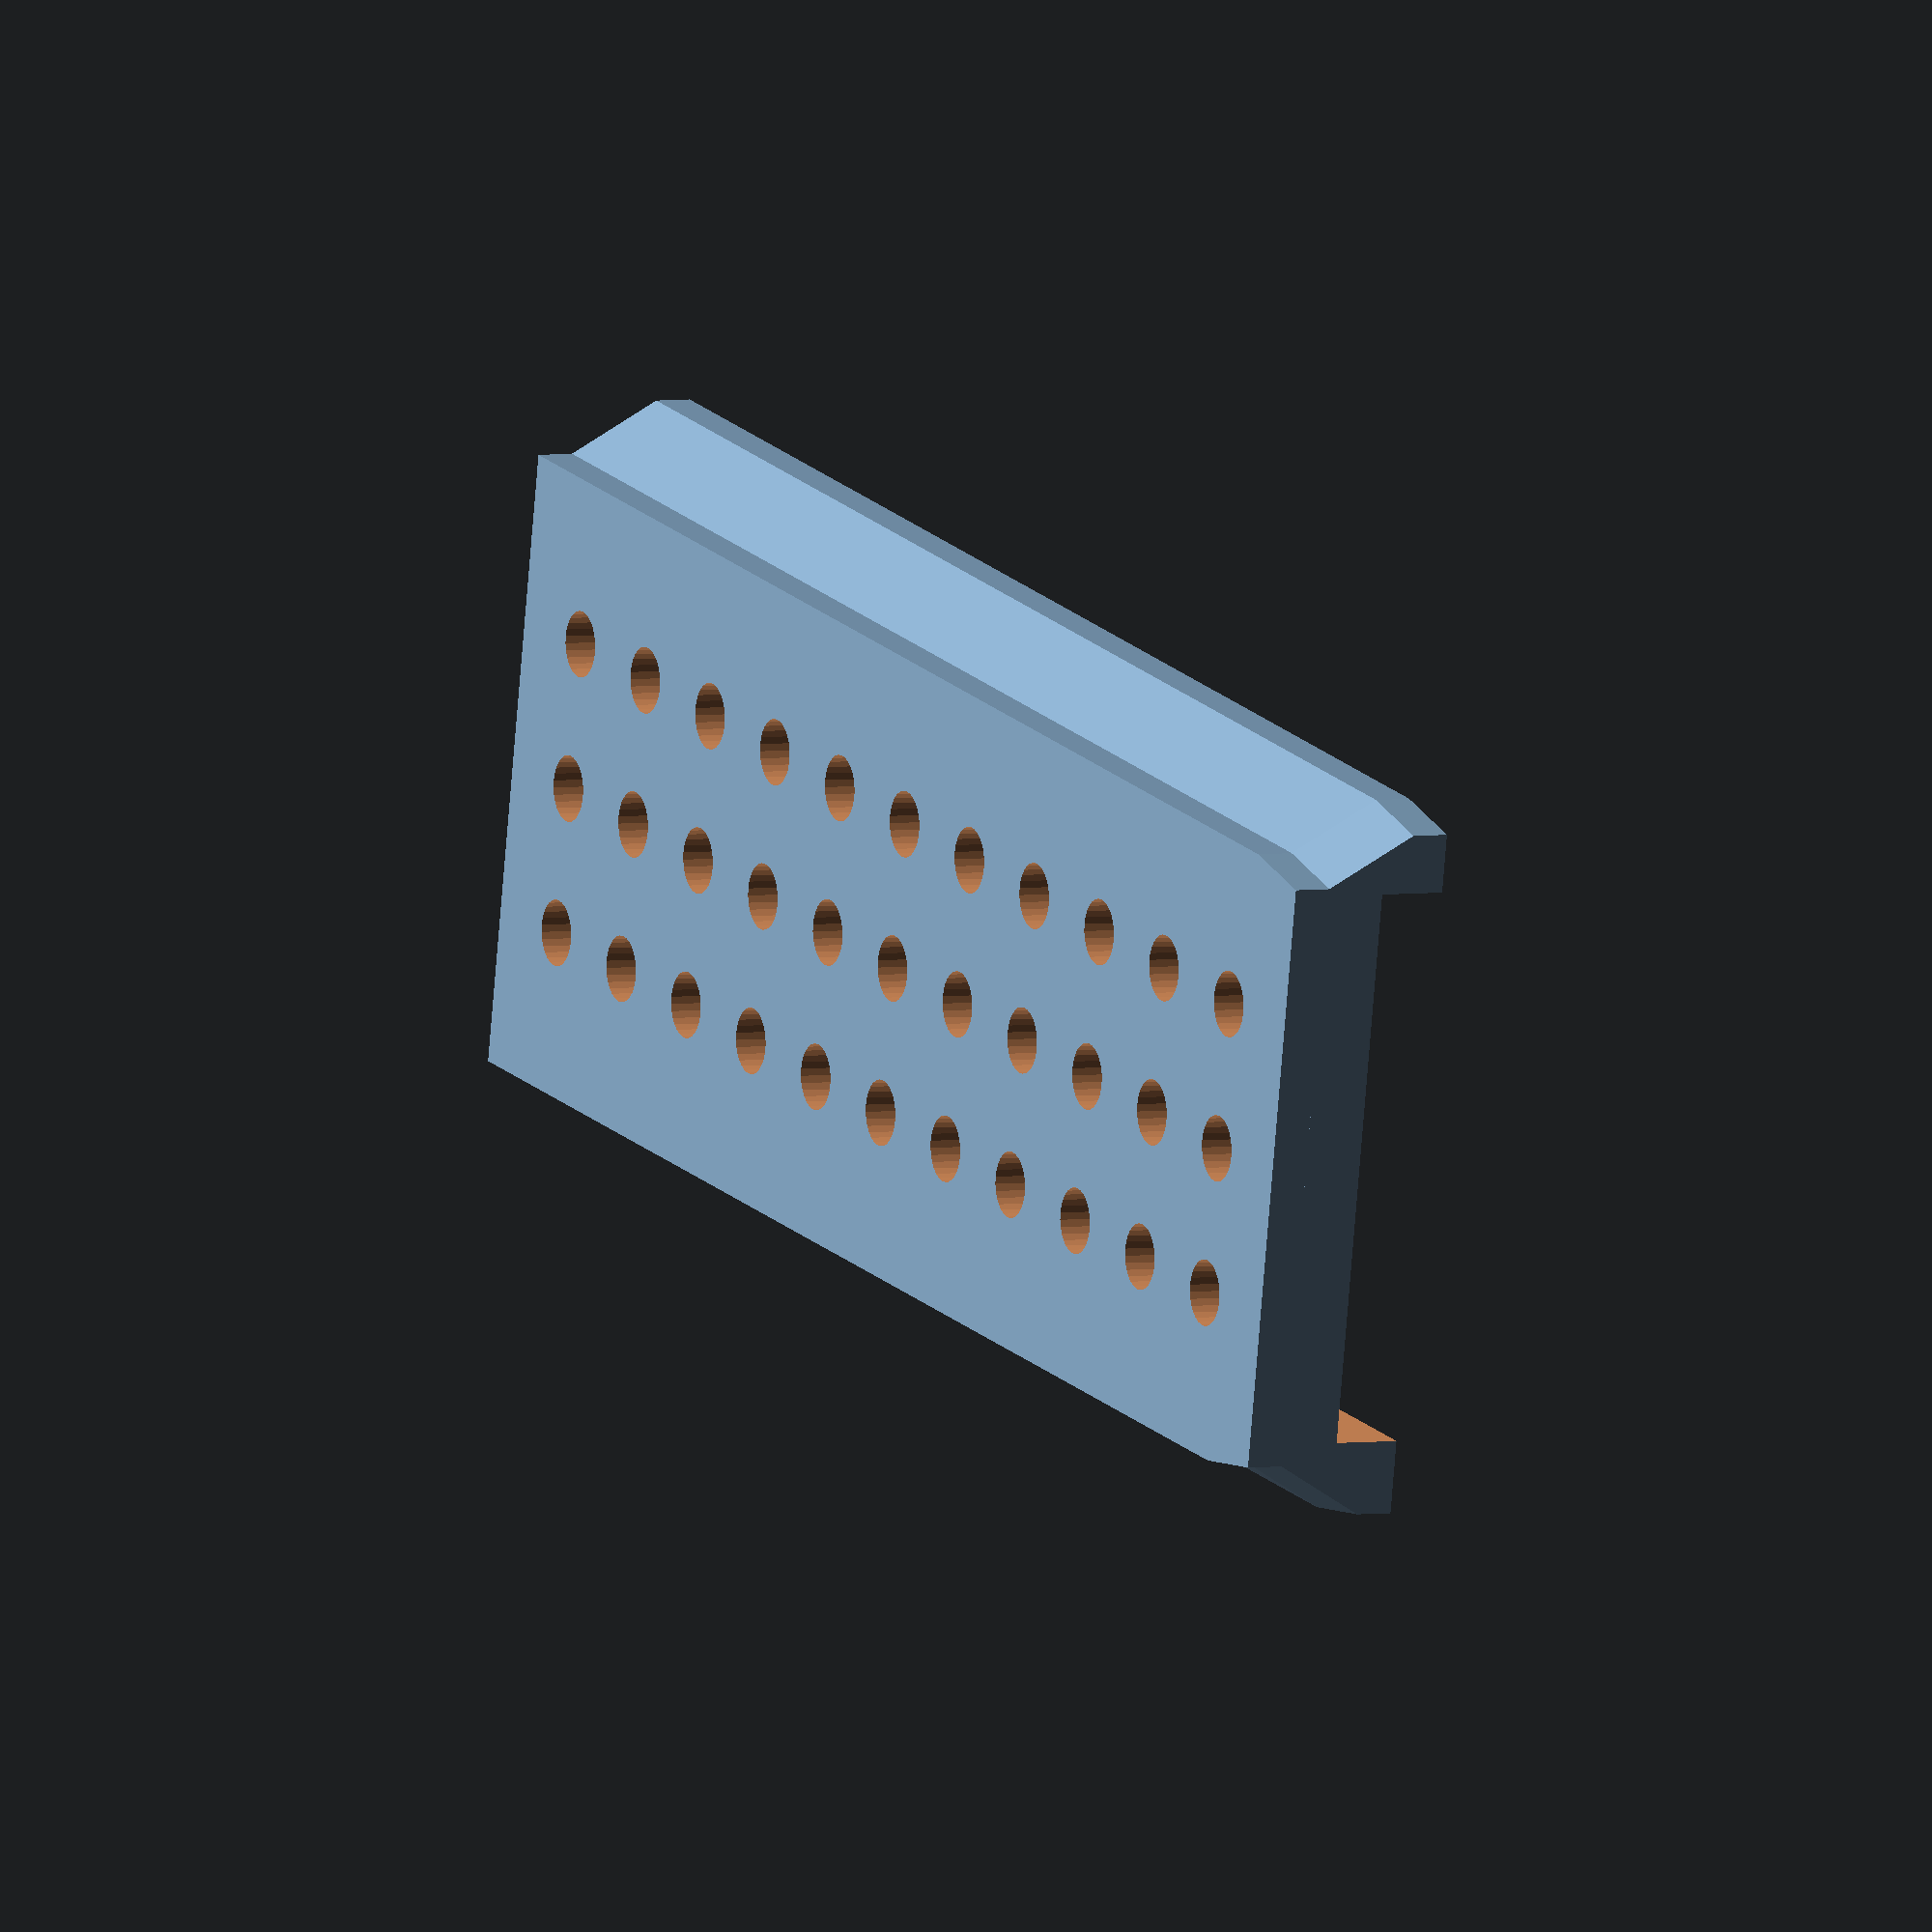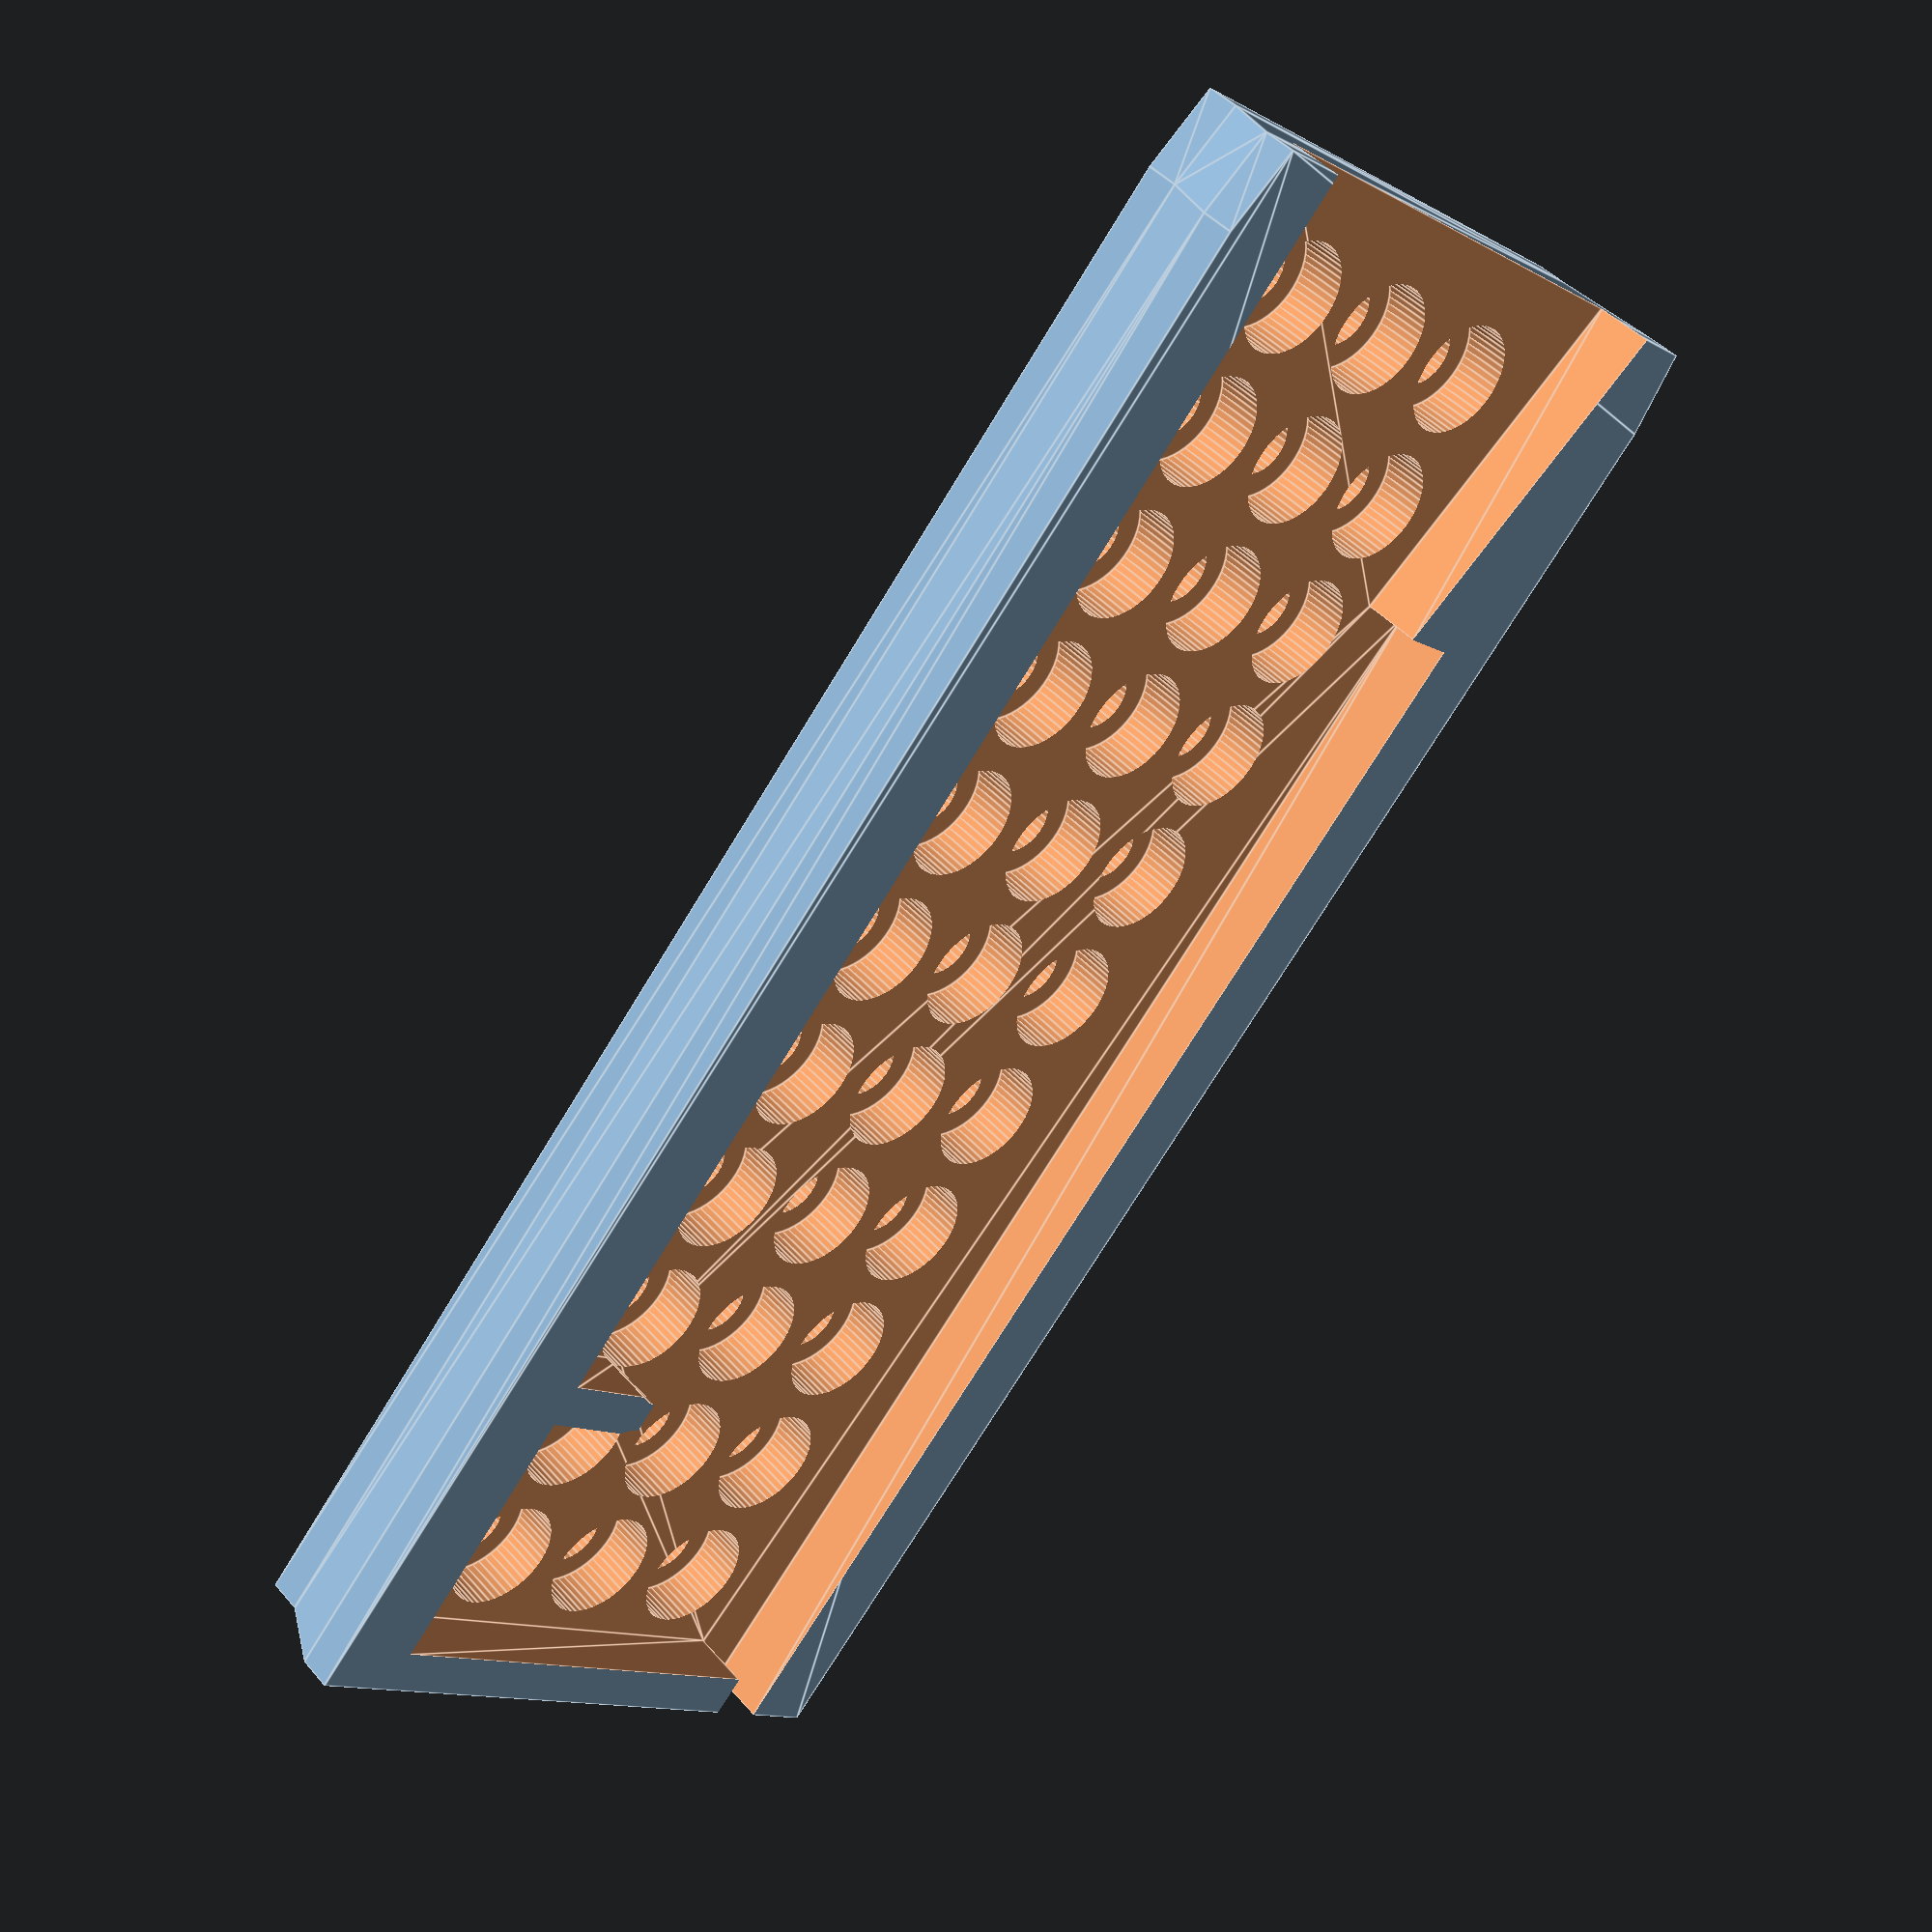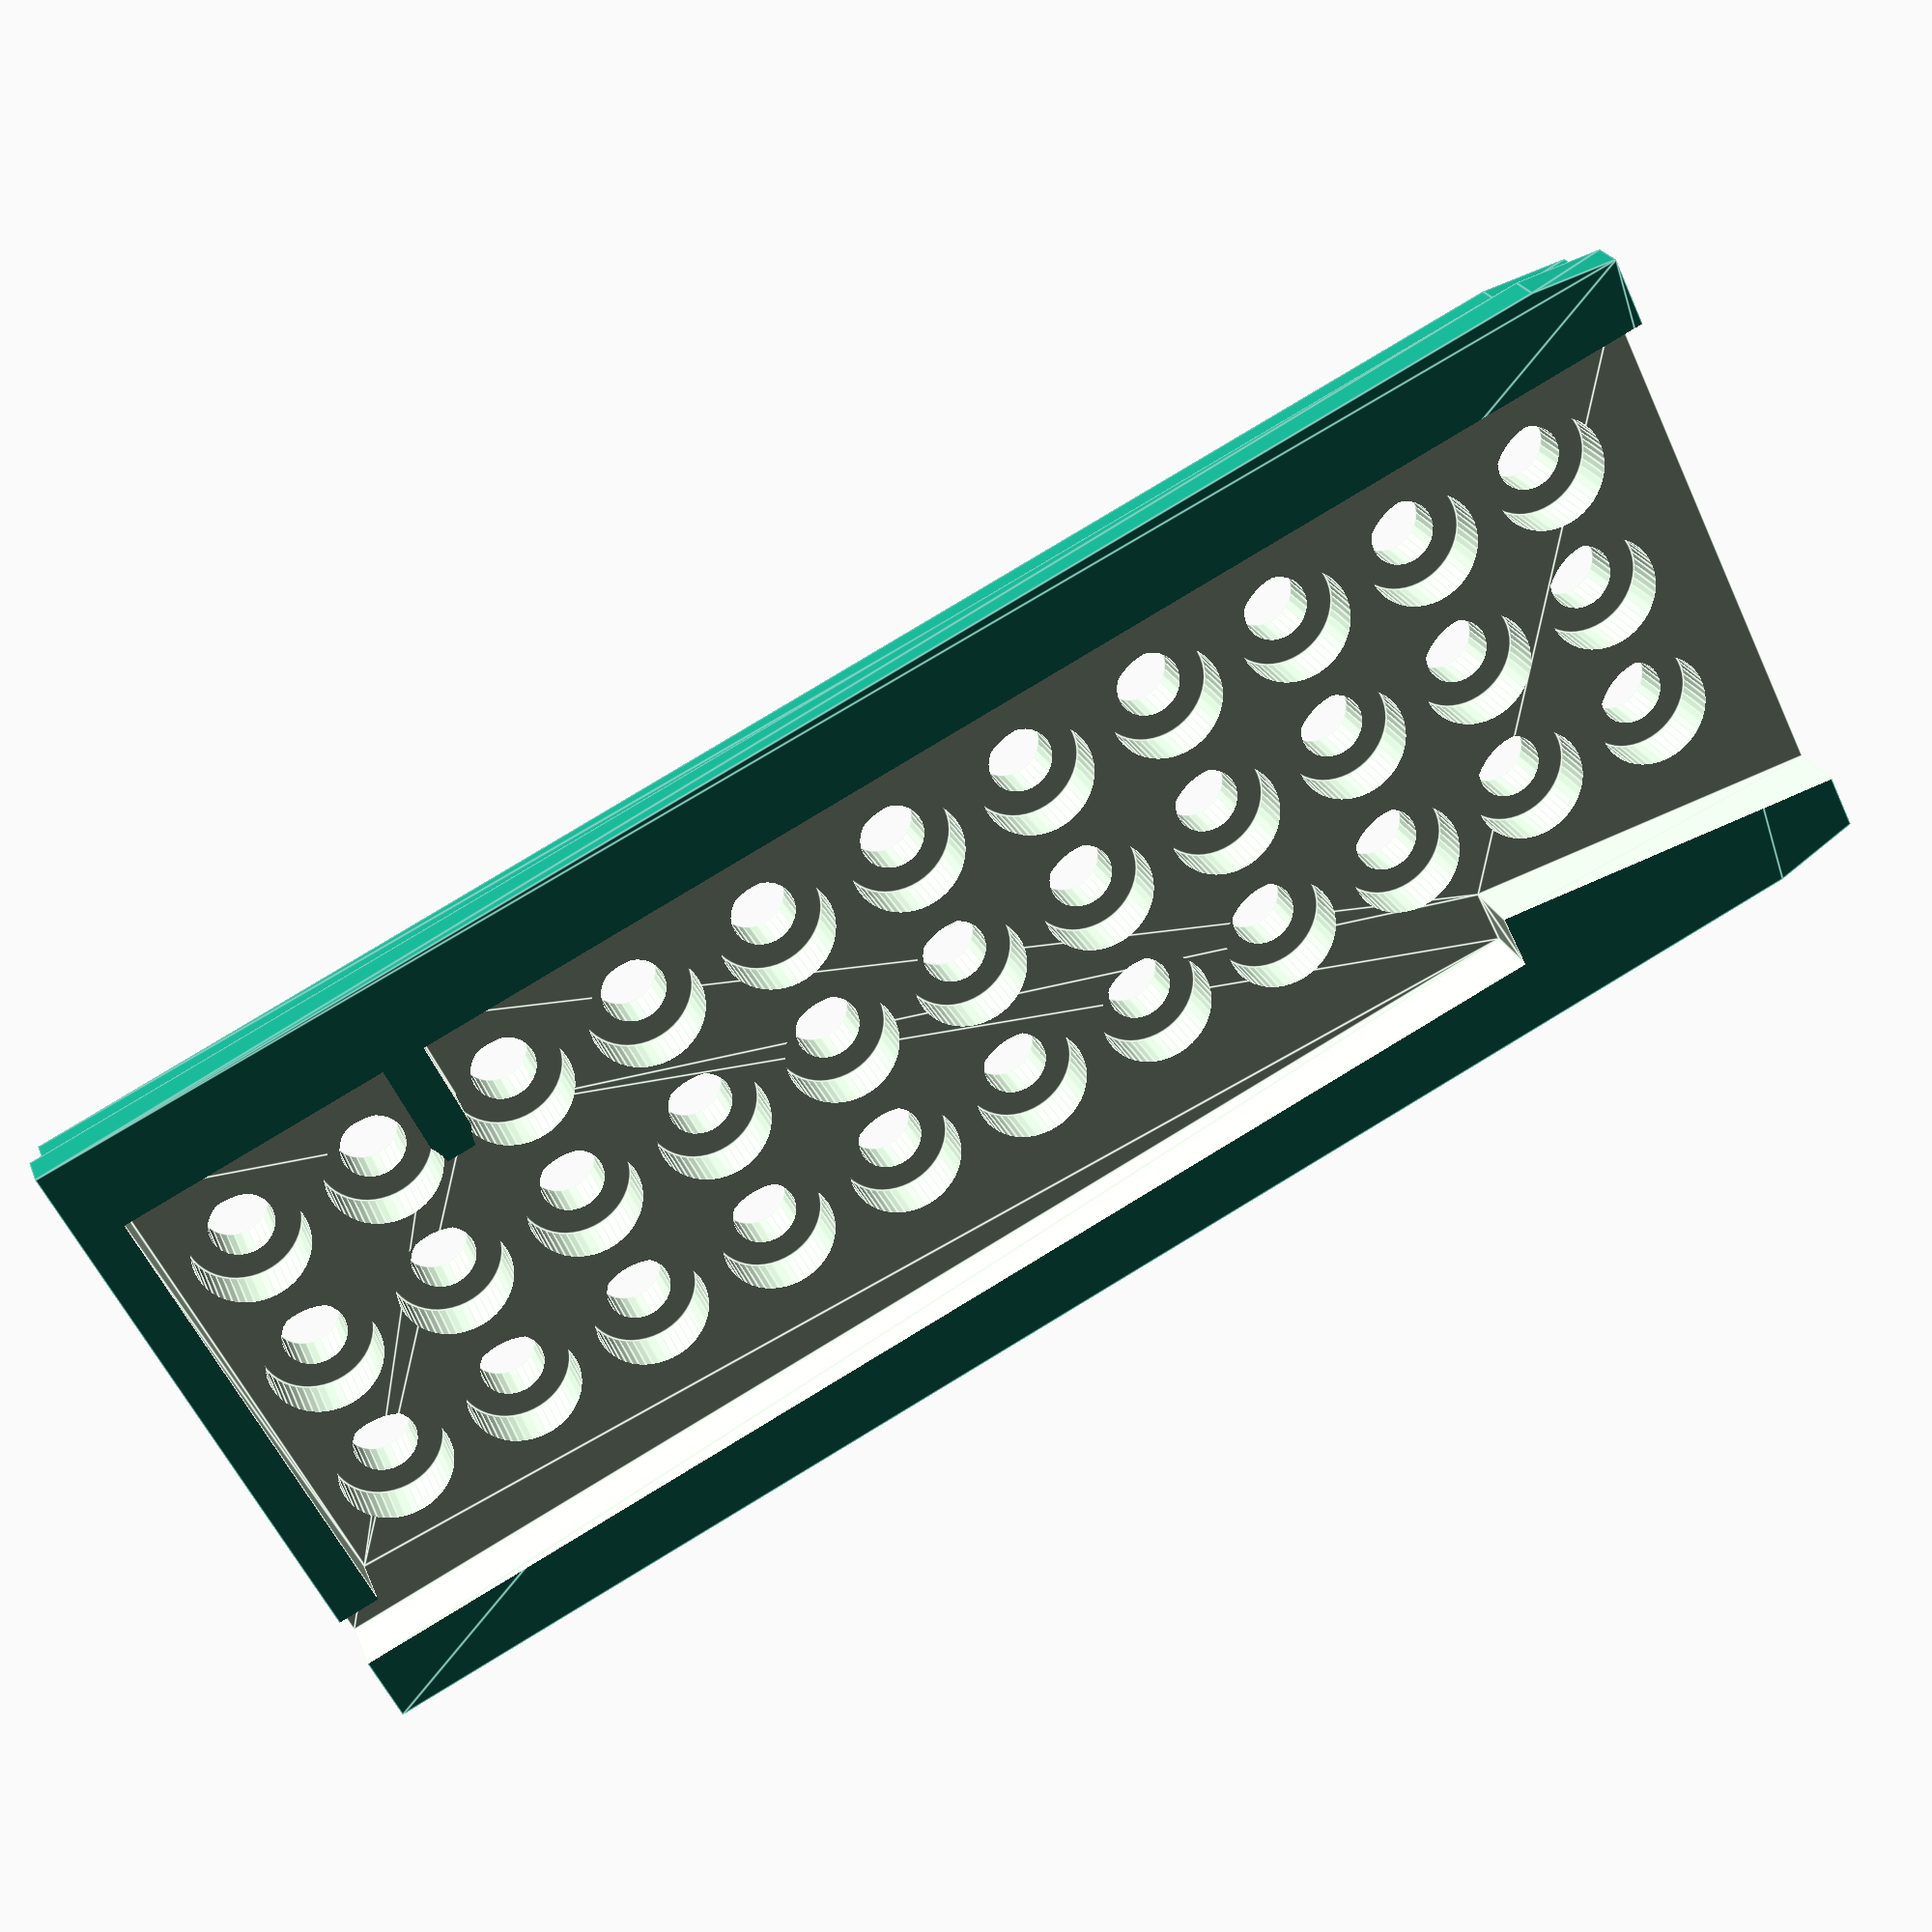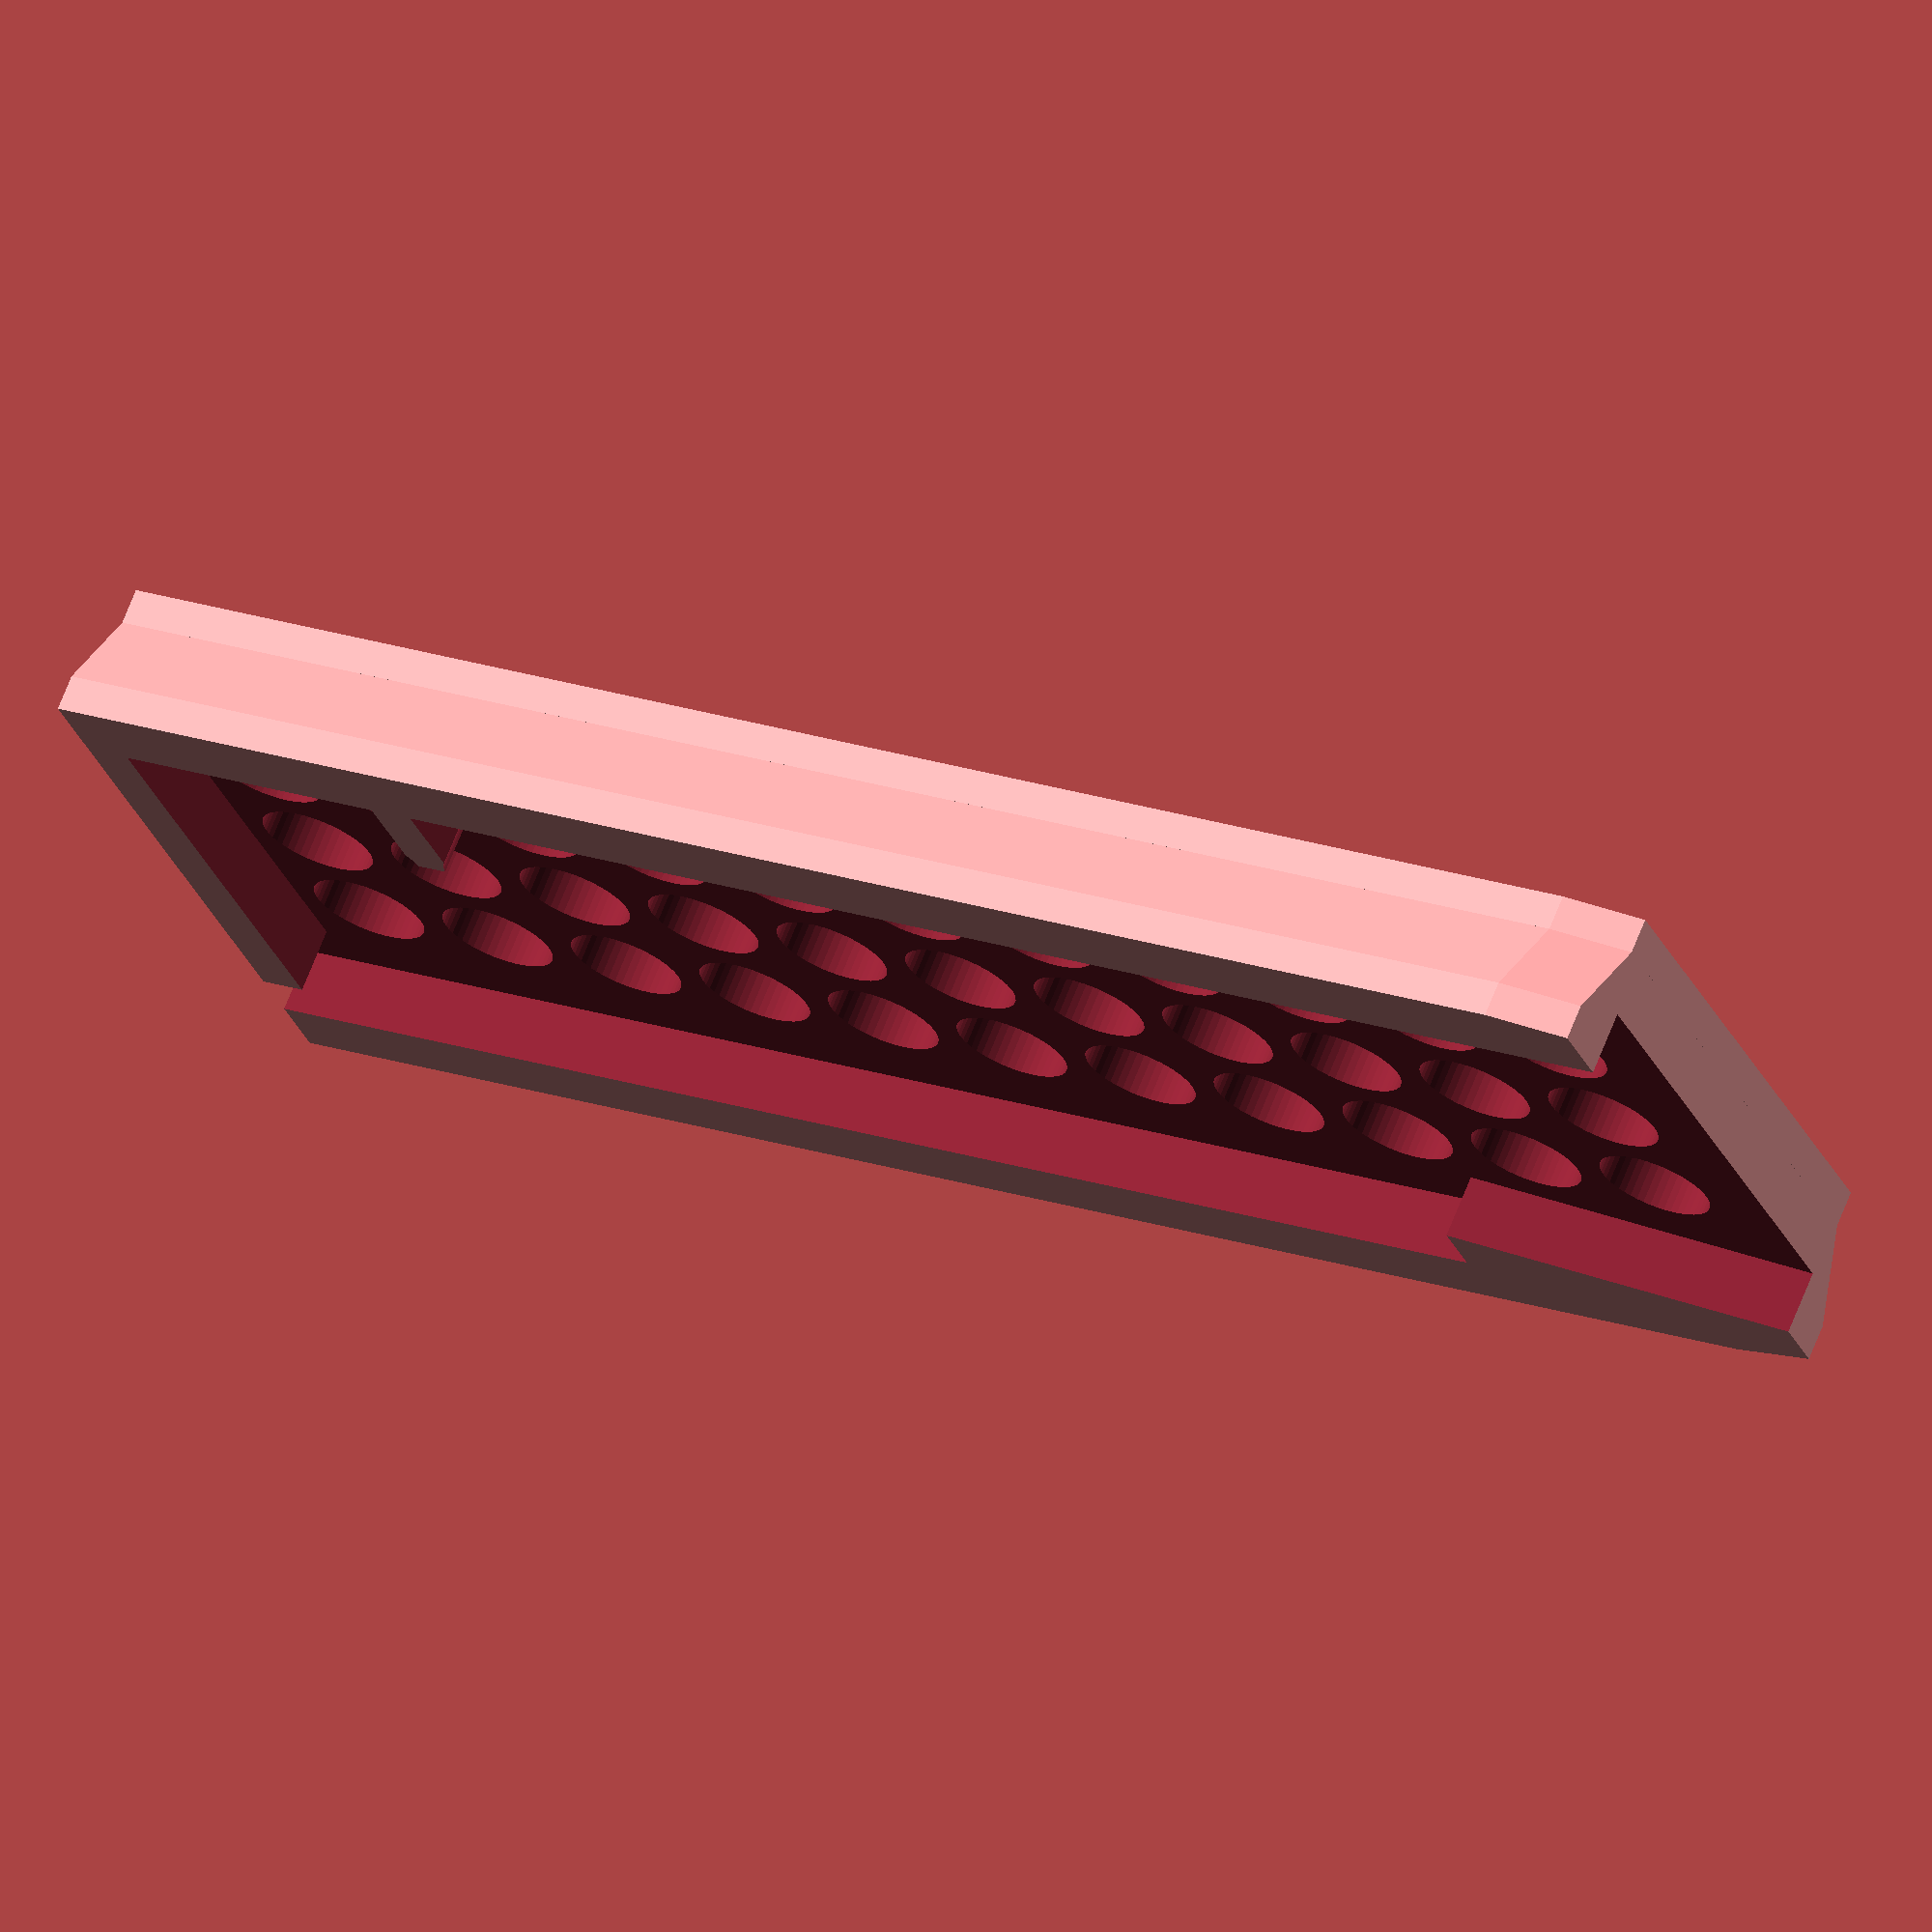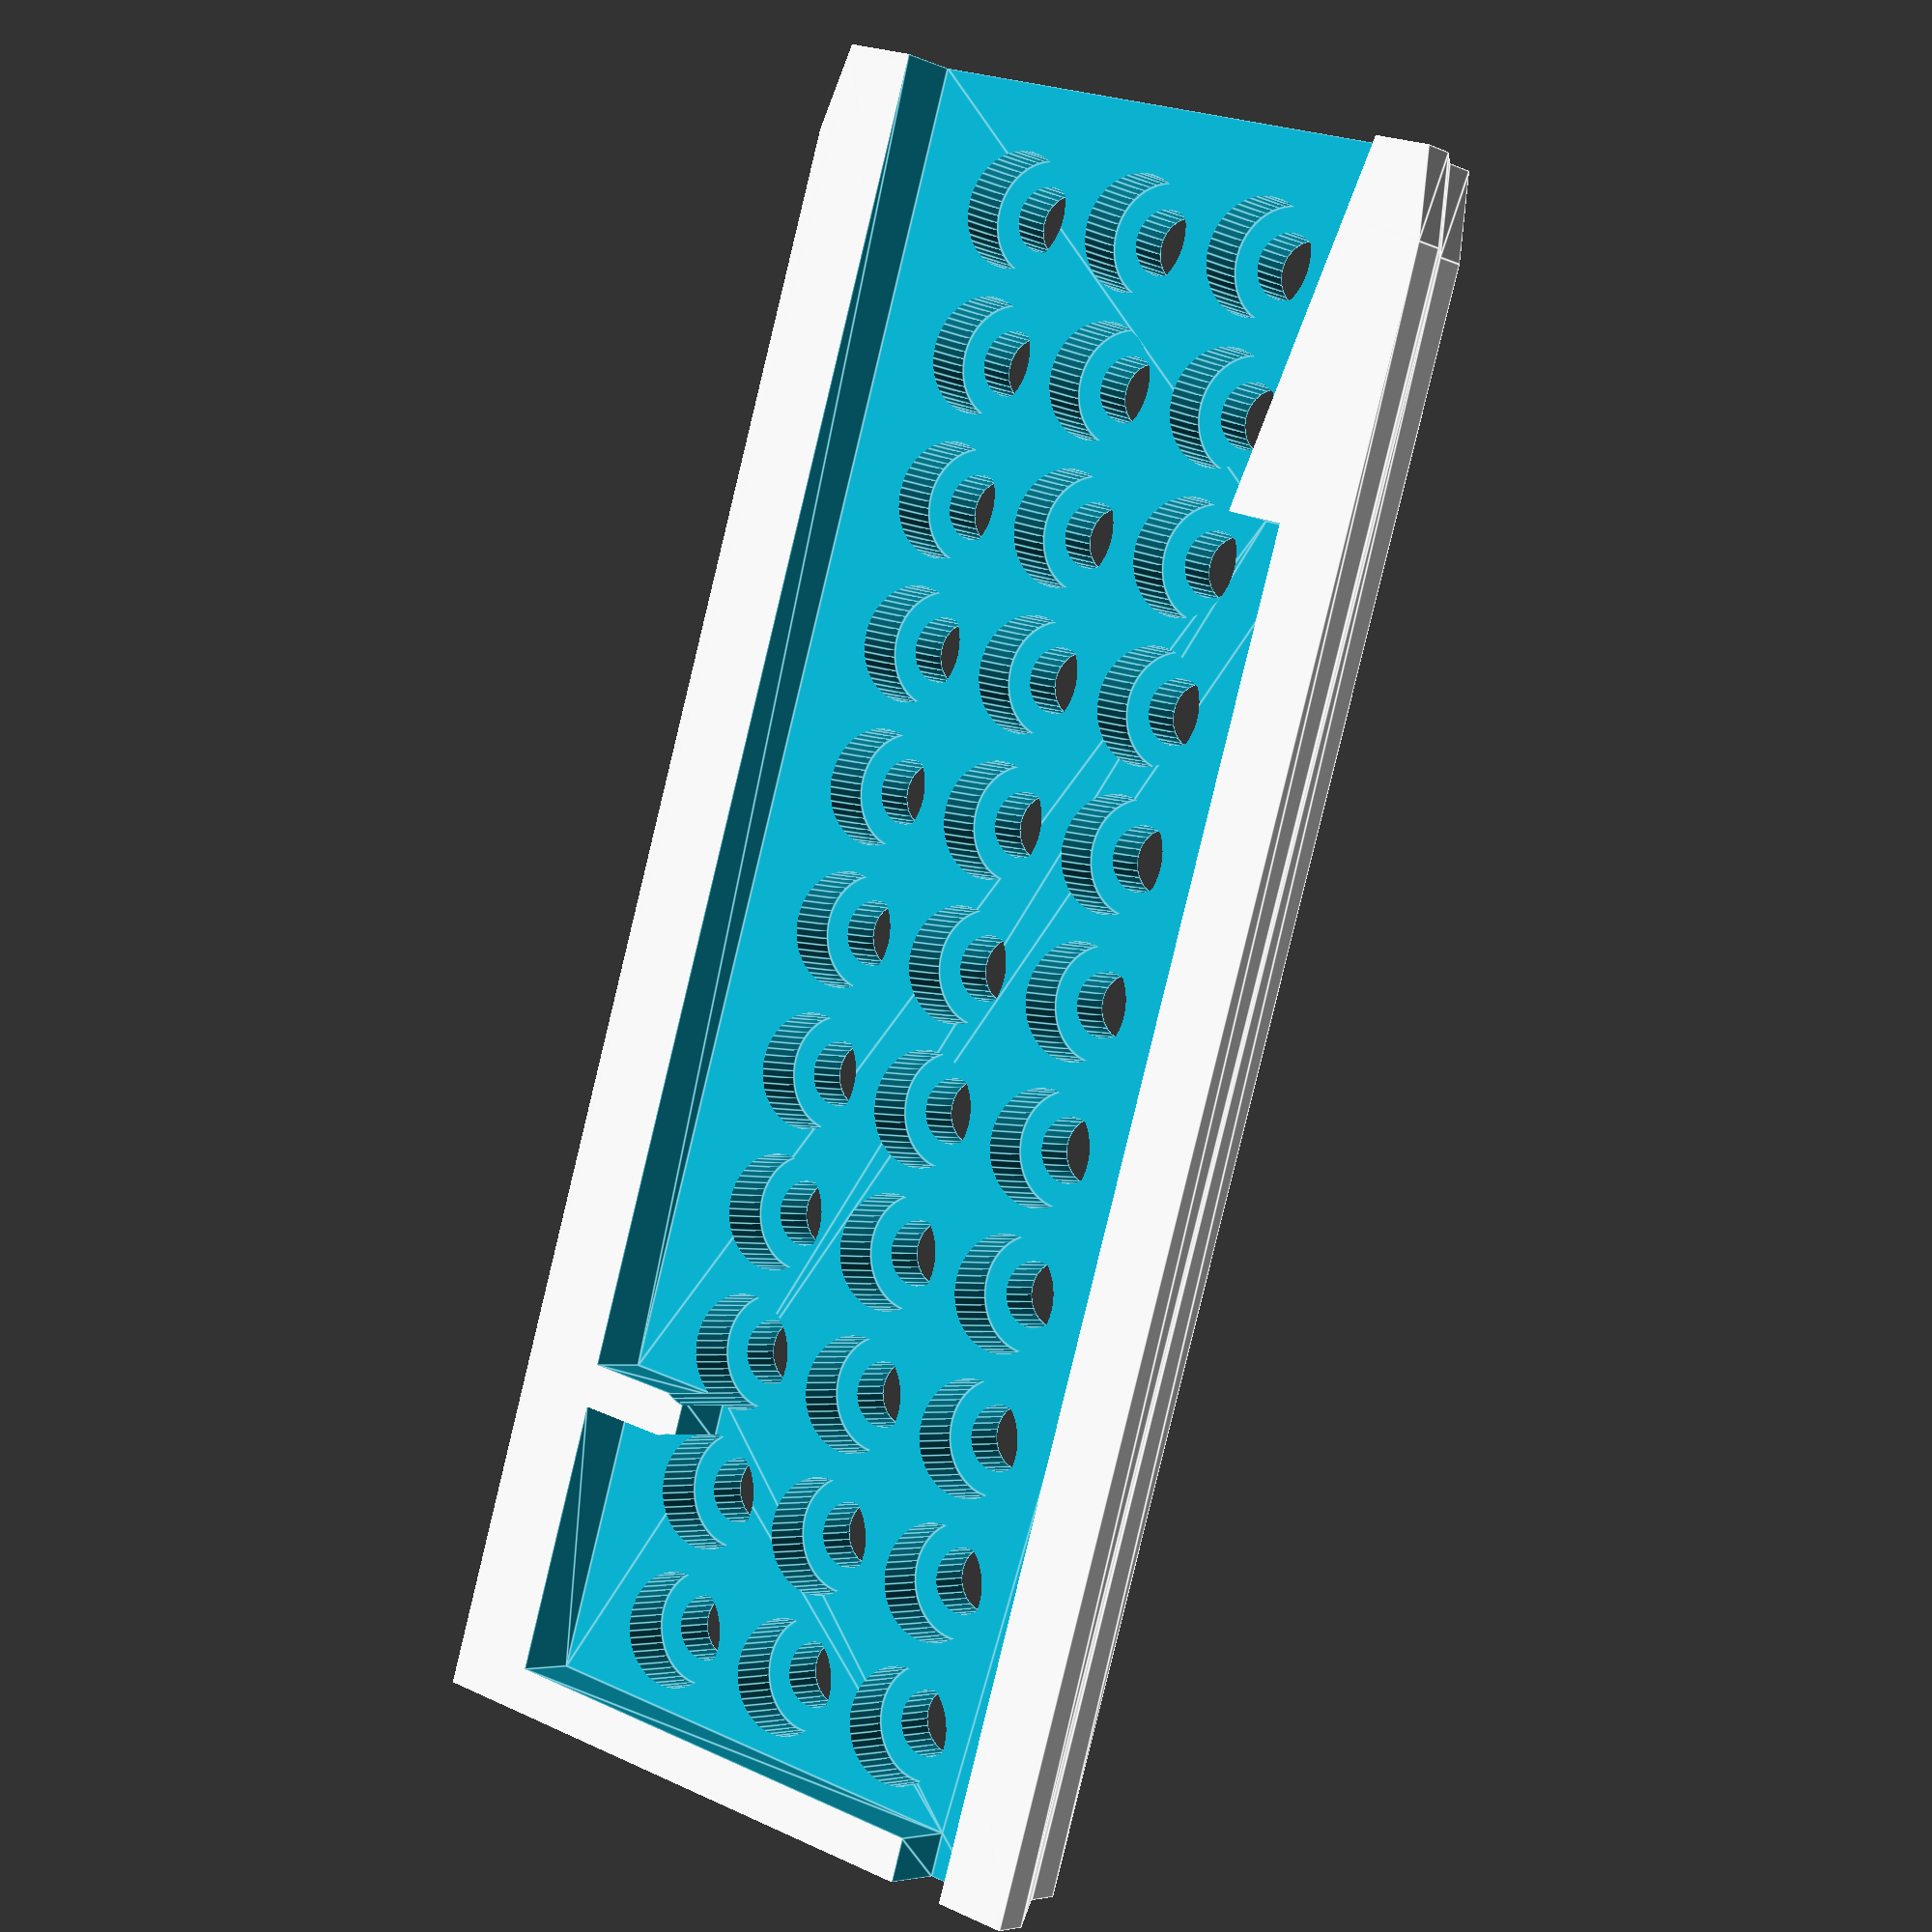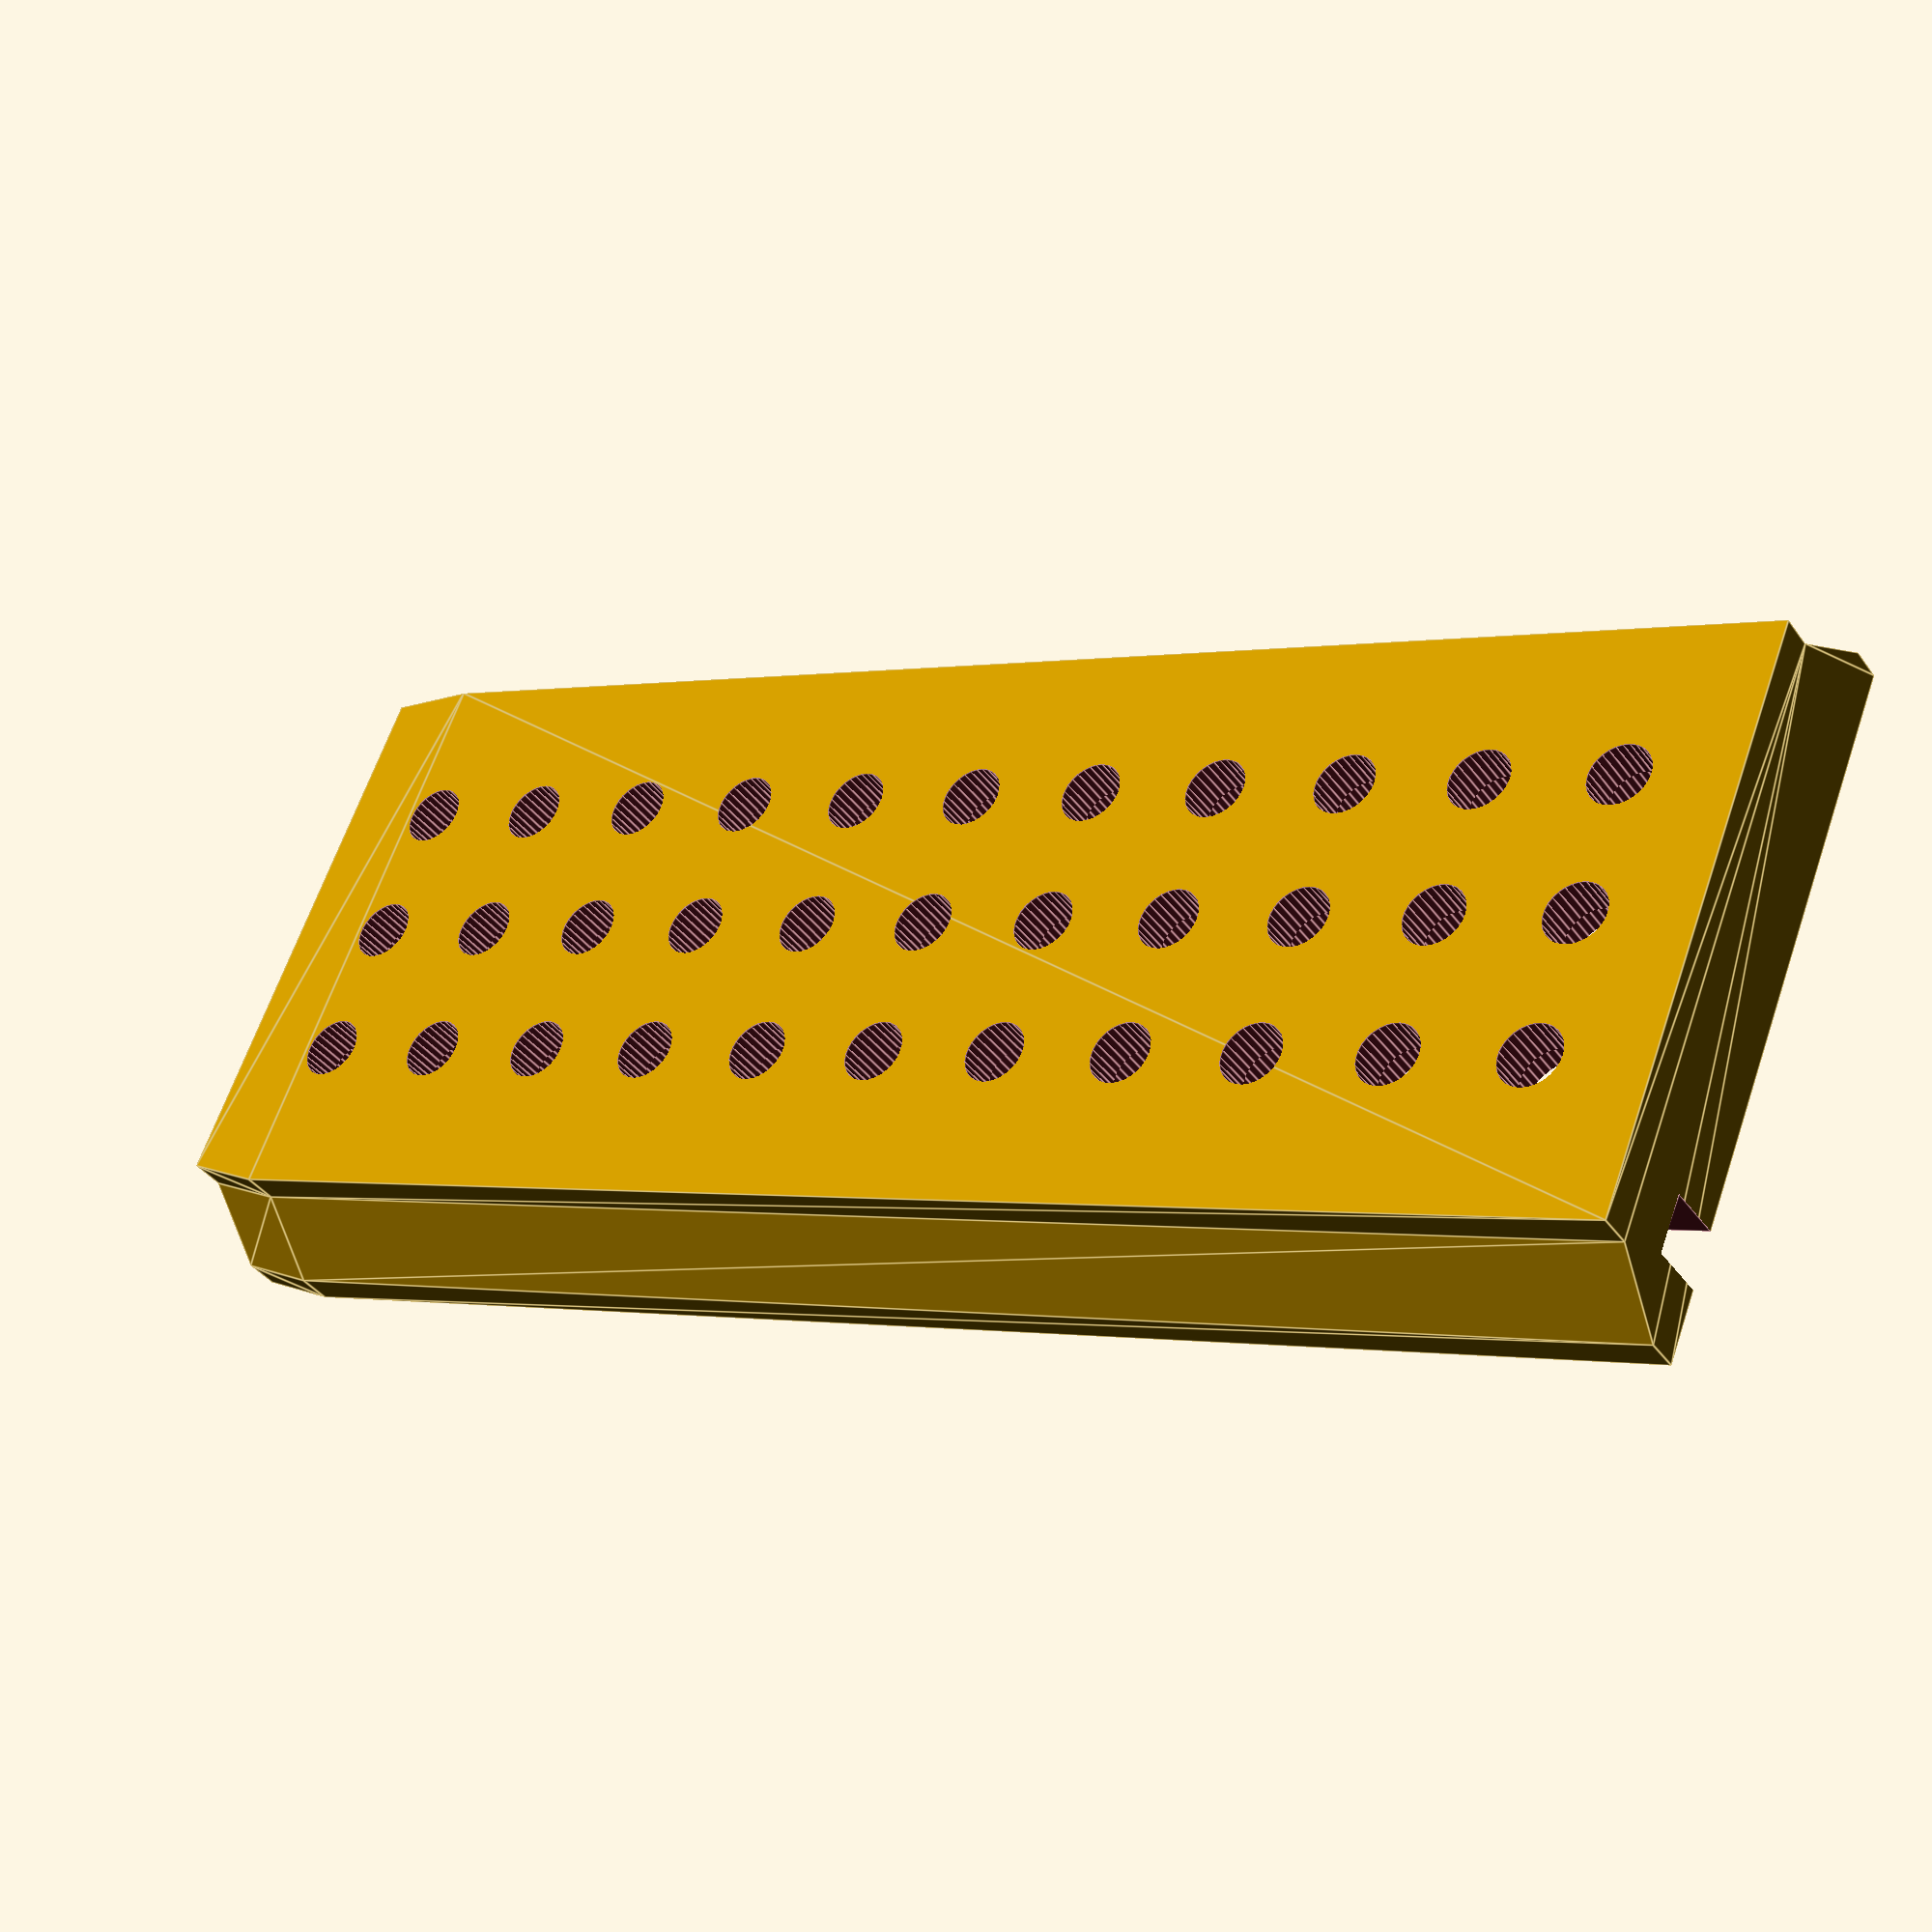
<openscad>
// Tripod cheese plate
// Made for Zhiyun Crane 2, but it looks like regular Manfrotto 501 Plate
// I decided to make everything customizable, because lots of plates on
// Thingiverse have different dimensions. I've printed one of them and it was
// too loose. Maybe my plate differs from Manfrotto, maybe creators of the
// models build printer tolerances into model. This one can be scaled as
// flexibly as possible. Just measure your original part and enter values into
// customizer If the part is too wide or too narrow, correct the values

/* [Dimensions of lower rectangular part] */
l_height = 2.5;
l_width = 49;
/* [Dimensions of higher rectangular part] */
h_height = 2.5;
h_width = 42;
/* [Plate dimensions] */
length = 117;
height = 11;
// height of cutouts for stoppers
cut = 4.5;
// thin walls, for examples walls that hold screws
thickness = 3;
// Vertical taper for easier sliding the plate into tripod
taper_length = 6;
taper_depth = 1;
/* [Configuration of stoppers] */
// how far to push the plate before it clicks
spring_stop_length = 25;
// when pushed all the way to the front, this part of the plate stays in tripod
front_stop_length = 25;
// positions of stoppers on the tripod
spring_stop_begin = 5;
spring_stop_end = 9;
front_stop_begin = 6;
front_stop_end = 14;
/* [Cheeseplate raster] */
nholes_across = 11;
nholes_along = 3;
hole_d = 4.5;
nut_d = 8;
$fa = 1 / 1;
$fs = 1 / 2;
bissl = 1 / 100;
module positive() {
  hull() {
    translate([ taper_length, 0, 0 ])
        cube([ length - taper_length, l_width, l_height ]);
    translate([ taper_length, (l_width - h_width) / 2, l_height ])
        cube([ length - taper_length, h_width, height - h_height - l_height ]);
    translate([ 0, taper_depth, 0 ])
        cube([ length - taper_length, l_width - 2 * taper_depth, l_height ]);
    translate([ 0, (l_width - h_width) / 2 + taper_depth, l_height ]) cube([
      length - taper_length, h_width - 2 * taper_depth, height - h_height -
      l_height
    ]);
  }
  hull() {
    translate([ taper_length, (l_width - h_width) / 2, height - h_height ])
        cube([ length - taper_length, h_width, h_height + bissl ]);
    translate(
        [ 0, (l_width - h_width) / 2 + taper_depth, height - h_height - bissl ])
        cube([
          length - taper_length, h_width - 2 * taper_depth, h_height + bissl
        ]);
  }
}
module negative() {
  linear_extrude(height = cut, convexity = 2) cutout();
  for (i = [ -10 * (nholes_along - 1) / 2, 0, 10 * (nholes_along - 1) / 2 ])
    for (j = [-10 * (nholes_across - 1) / 2:10:10 * (nholes_across - 1) / 2])
      translate([ j + length / 2, i + l_width / 2, 0 ]) {
        cylinder(h = height + 3 * bissl, d = hole_d);
        cylinder(h = height - thickness, d = nut_d);
      }
}
module cutout() {
  polygon([[length - thickness, l_width - front_stop_begin],
           [length - front_stop_length + thickness, l_width - front_stop_begin],
           [length - front_stop_length + thickness, l_width - front_stop_end],
           [length - front_stop_length, l_width - front_stop_end],
           [length - front_stop_length, l_width - front_stop_begin],
           [-bissl, l_width - front_stop_begin], [-bissl, spring_stop_begin],
           [spring_stop_length, spring_stop_end],
           [spring_stop_length, spring_stop_begin],
           [length + bissl, spring_stop_begin],
           [length + bissl, spring_stop_end],
           [length - thickness, spring_stop_end]]);
}
rotate([ 180, 0, 0 ]) difference() {
  positive();
  translate([ 0, 0, -bissl ]) negative();
}
</openscad>
<views>
elev=356.1 azim=349.5 roll=243.7 proj=o view=wireframe
elev=316.8 azim=130.8 roll=322.9 proj=p view=edges
elev=155.4 azim=334.2 roll=198.1 proj=p view=edges
elev=290.9 azim=158.2 roll=21.5 proj=o view=wireframe
elev=184.7 azim=286.8 roll=144.5 proj=p view=edges
elev=218.4 azim=337.9 roll=328.5 proj=p view=edges
</views>
